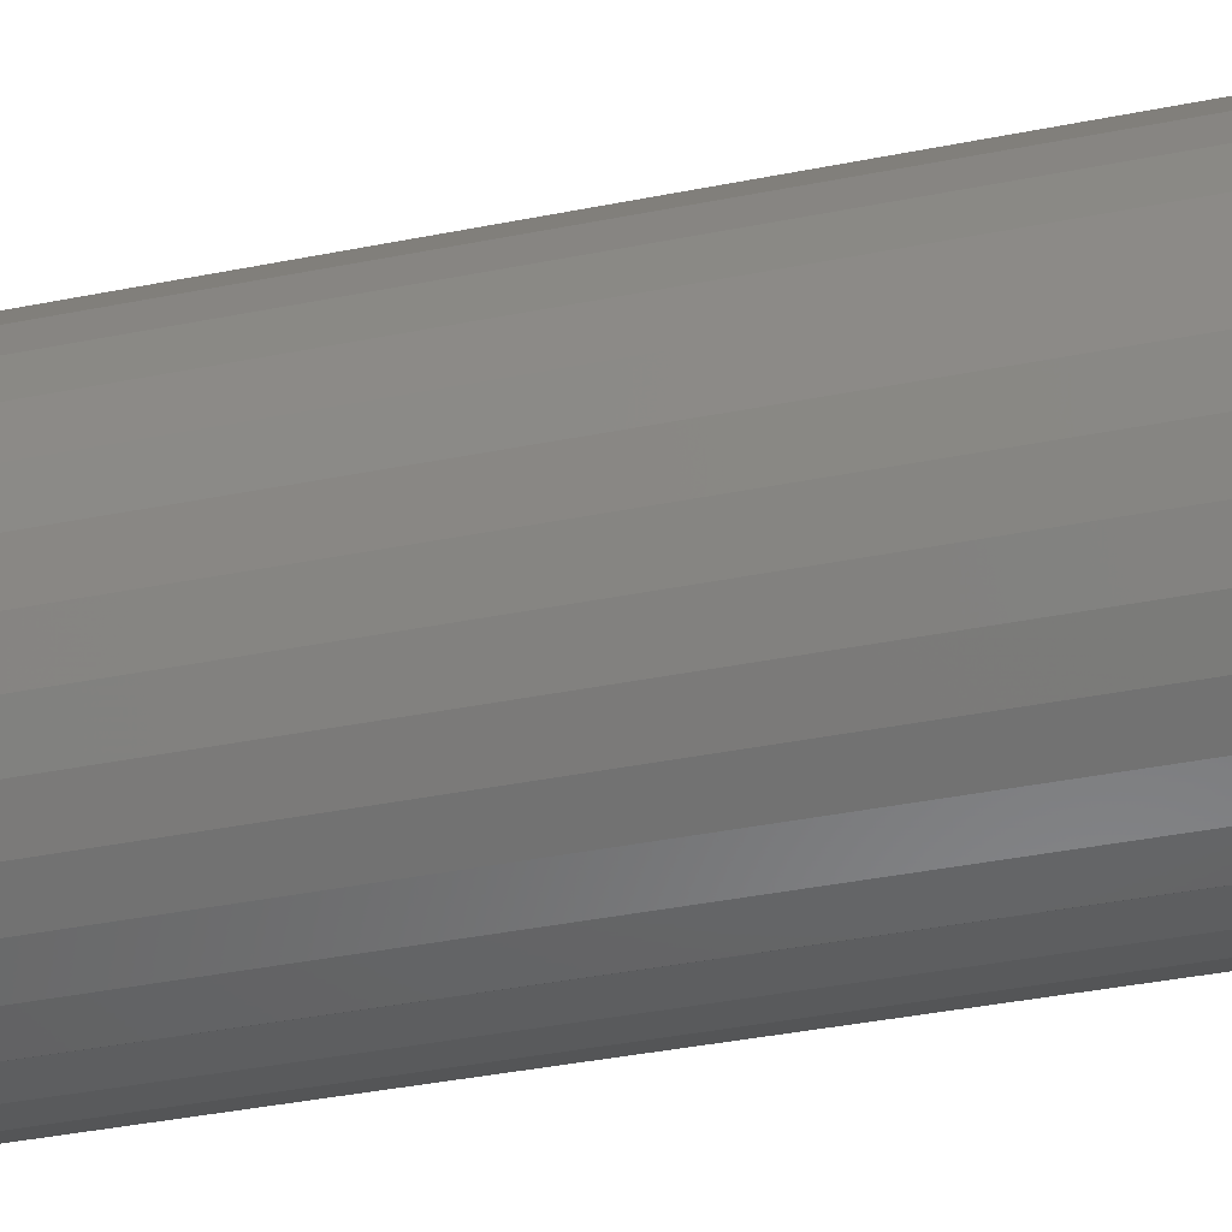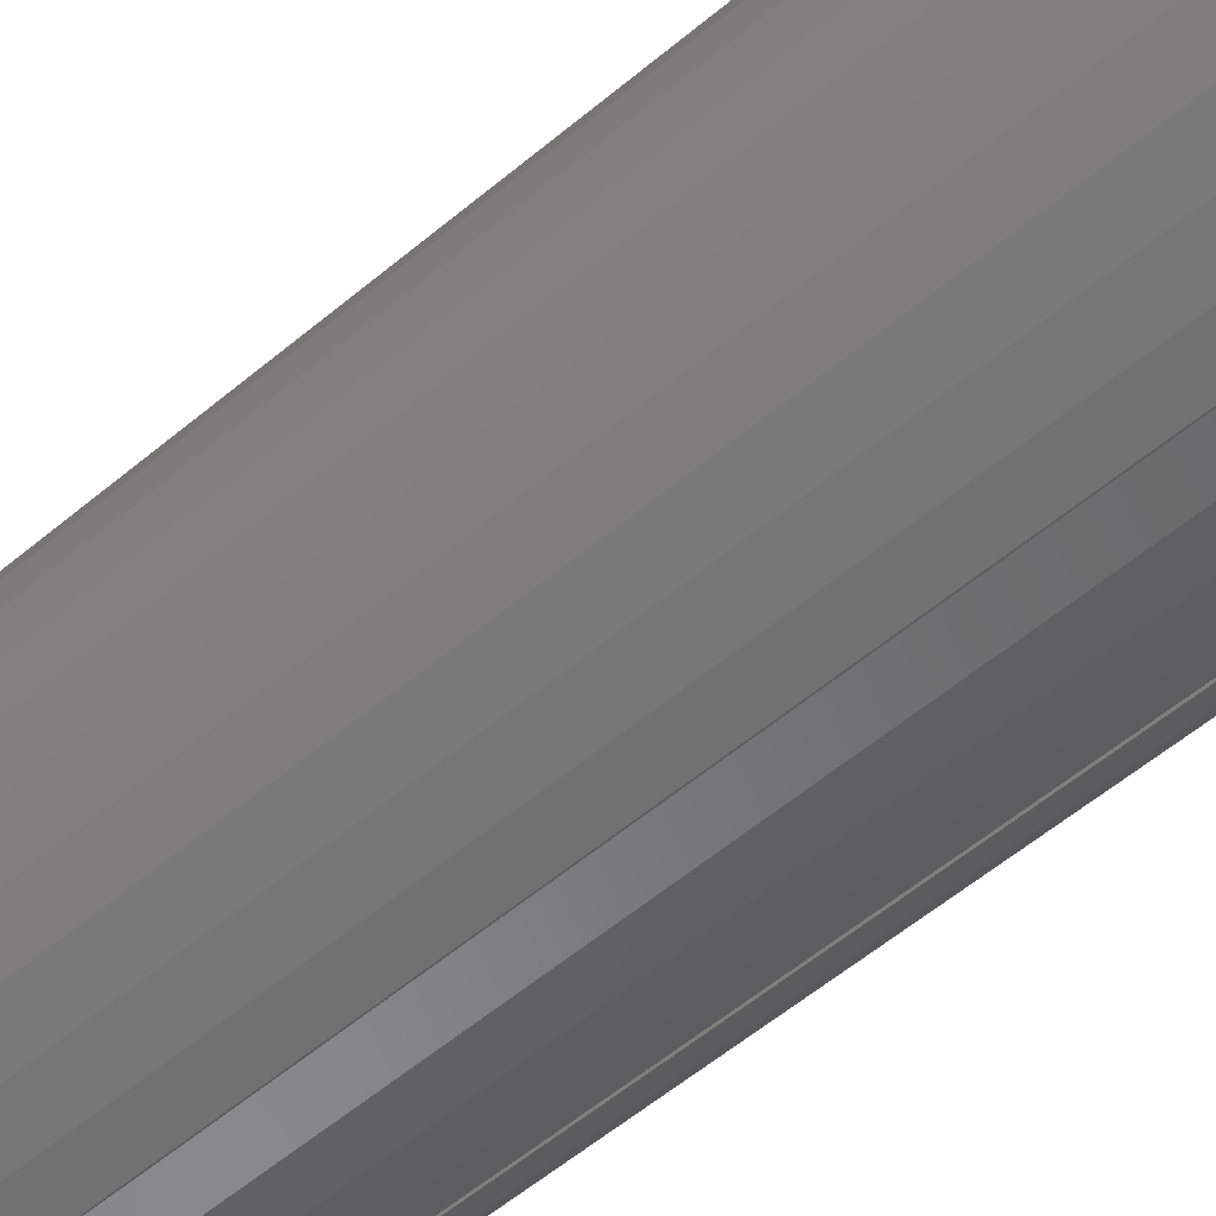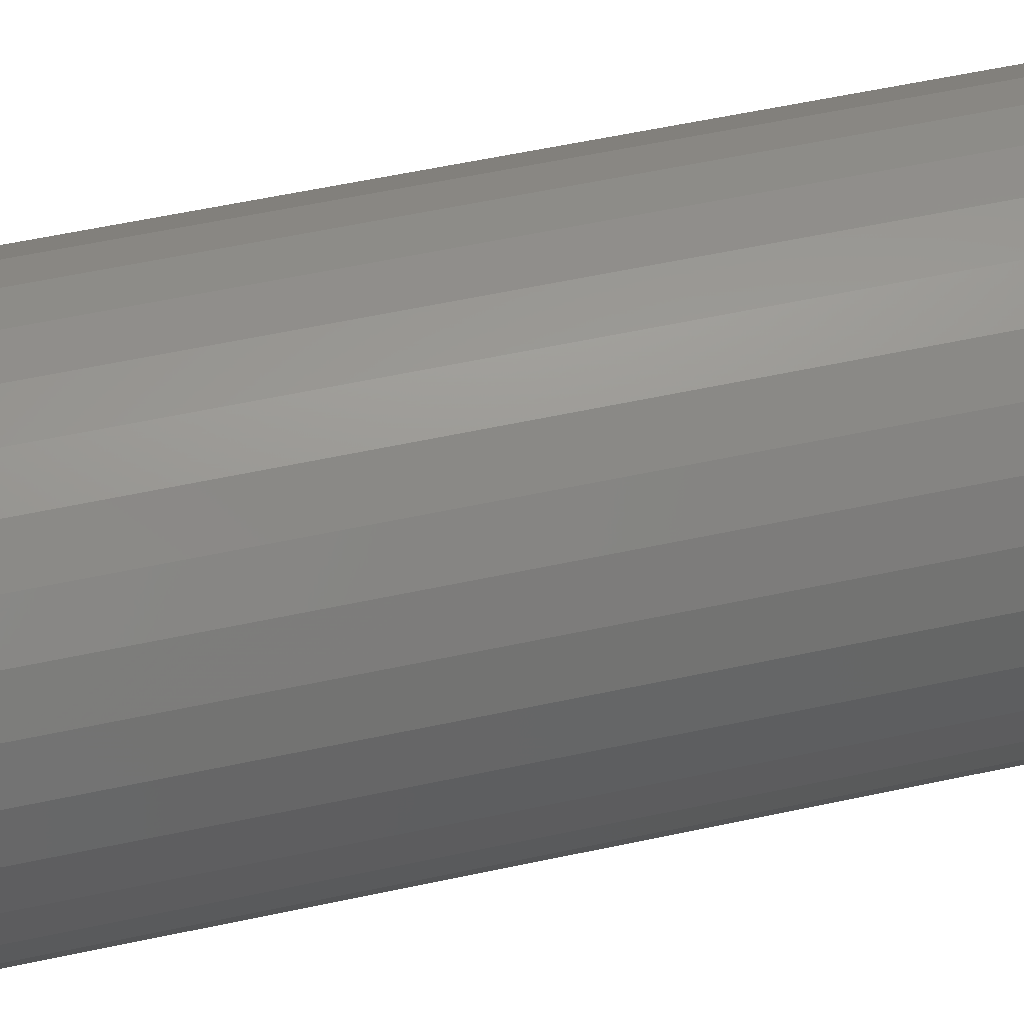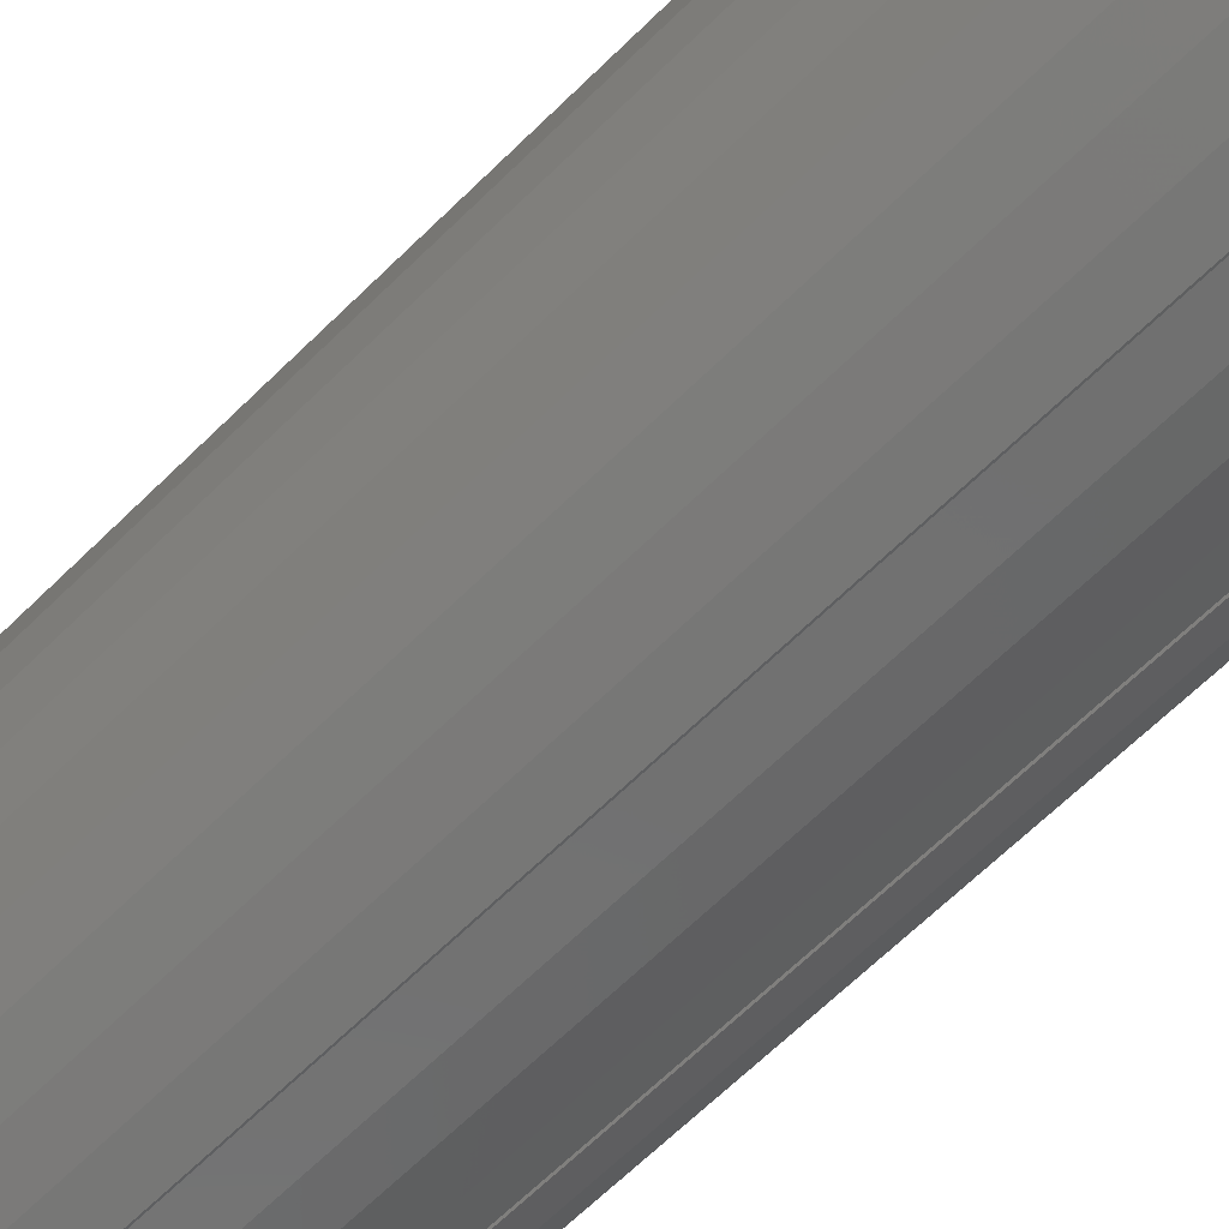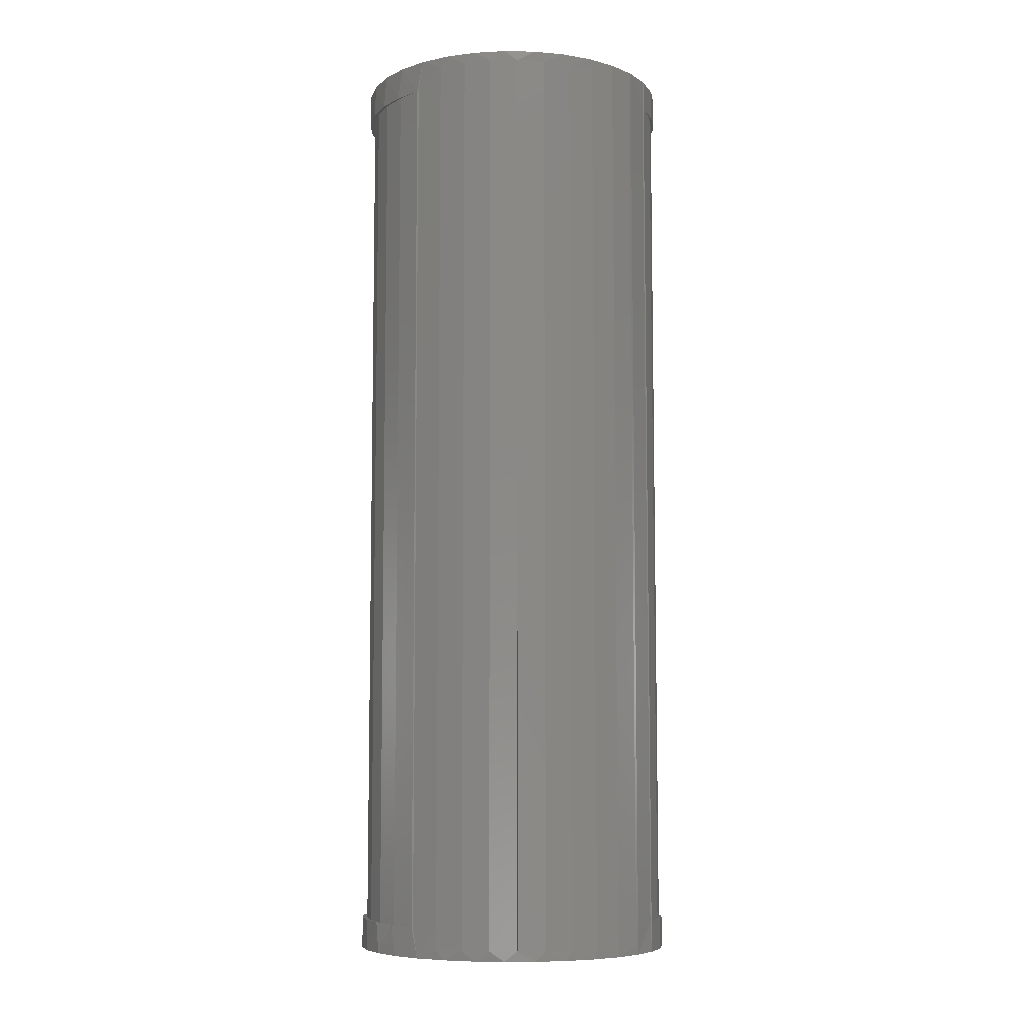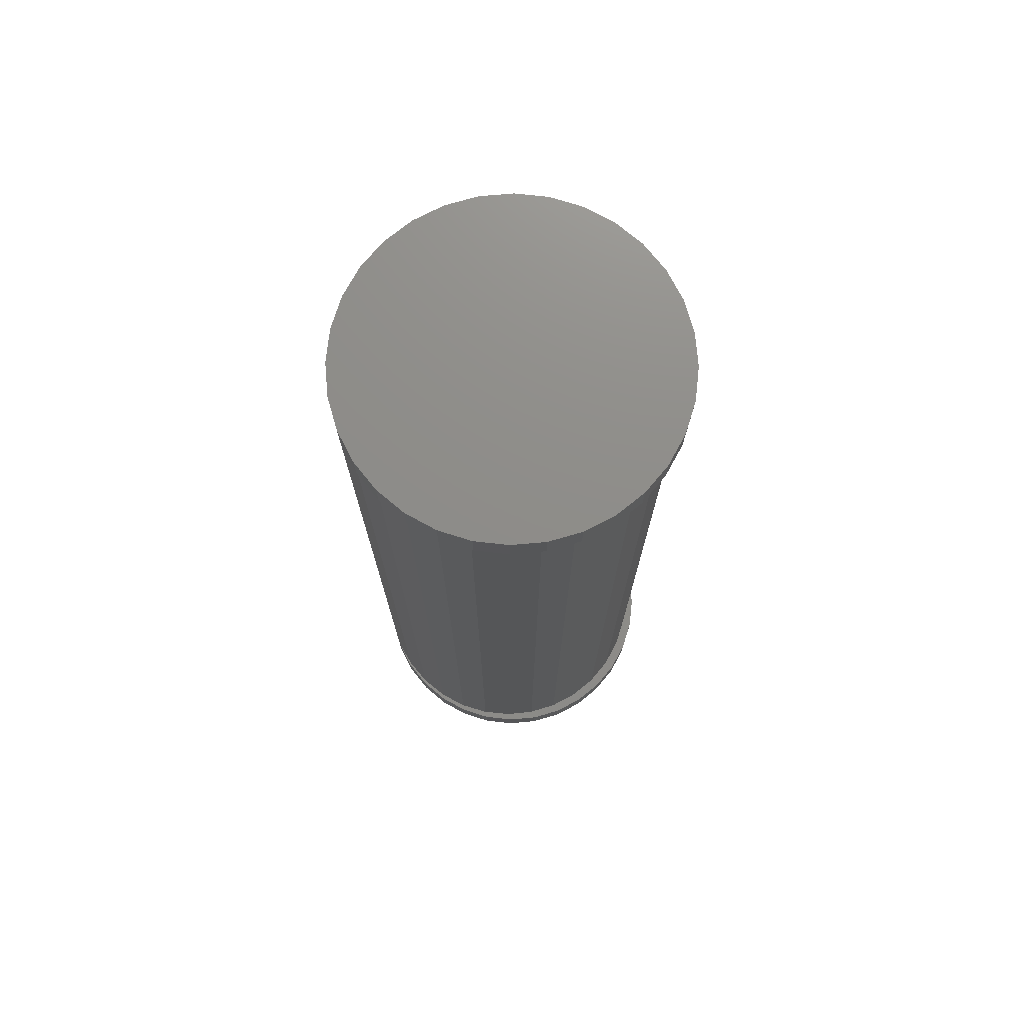
<metadata>
{"format":"stl","ext":"stl","renderer":"f3d","projection":"perspective","resolution":1024,"background":"white","views":[{"elev":-35.8,"azim":105.1,"up":"+Z"},{"elev":-56.4,"azim":131.4,"up":"+Z"},{"elev":53.5,"azim":76.8,"up":"+Z"},{"elev":-63.6,"azim":135.1,"up":"+Z"},{"elev":-7.4,"azim":-143.5,"up":"+Y"},{"elev":74.3,"azim":-10.6,"up":"+Y"}]}
</metadata>
<code>
# stl→obj: 190 verts, 376 faces
v 0.009152 -0.01562 -0.1182
v 0.004523 0.007812 -0.1188
v 0.01007 -0.01562 -0.1187
v -0.01307 -7.939e-19 -0.1176
v -0.01307 -0.01562 -0.1176
v -0.1172 -0.01562 0.002878
v -0.1172 -6.574e-18 1.45e-17
v -0.1172 -0.01562 1.45e-17
v -0.1172 0.007812 0.002878
v -0.01922 0.007812 -0.1165
v -0.03402 -1.957e-18 -0.1131
v -0.1148 0.007812 -0.02087
v -0.1148 1.332e-19 -0.02117
v 0.117 0.007812 -0.0437
v 0.1069 -0.01562 -0.063
v 0.1057 0.007812 -0.06474
v 0.09253 -0.01562 -0.0812
v 0.09059 0.007812 -0.08318
v 0.075 -0.01562 -0.09635
v 0.07214 0.007812 -0.09832
v 0.05492 -0.01562 -0.1079
v 0.0511 0.007812 -0.1096
v 0.03301 -0.01562 -0.1155
v 0.02827 0.007812 -0.1165
v -0.04205 0.007812 -0.1096
v -0.05382 -3.056e-18 -0.1048
v -0.0631 0.007812 -0.09832
v -0.07114 2.556e-18 -0.09246
v -0.08154 0.007812 -0.08318
v -0.0866 1.698e-18 -0.0778
v -0.09668 0.007812 -0.06474
v -0.09927 9.944e-19 -0.06068
v -0.1079 0.007812 -0.0437
v -0.1088 4.675e-19 -0.04161
v 0.1262 0.007812 0.002878
v 0.1262 -0.01562 0.002878
v 0.1239 0.007812 -0.02087
v 0.124 -0.01562 -0.02019
v 0.1175 -0.01562 -0.04241
v 0.009152 -0.6797 -0.1182
v 0.004523 -0.7031 -0.1188
v -0.01307 -0.6797 -0.1176
v 0.01007 -0.6797 -0.1187
v 0.117 -0.7031 -0.0437
v 0.1057 -0.7031 -0.06474
v 0.1069 -0.6797 -0.063
v 0.09253 -0.6797 -0.0812
v 0.09059 -0.7031 -0.08318
v 0.075 -0.6797 -0.09635
v 0.07214 -0.7031 -0.09832
v 0.05492 -0.6797 -0.1079
v 0.0511 -0.7031 -0.1096
v 0.03301 -0.6797 -0.1155
v 0.02827 -0.7031 -0.1165
v -0.01307 -0.6953 -0.1176
v -0.01922 -0.7031 -0.1165
v -0.03402 -0.6953 -0.1131
v -0.04205 -0.7031 -0.1096
v -0.05382 -0.6953 -0.1048
v -0.0631 -0.7031 -0.09832
v -0.07114 -0.6953 -0.09246
v -0.08154 -0.7031 -0.08318
v -0.0866 -0.6953 -0.0778
v -0.09668 -0.7031 -0.06474
v -0.09927 -0.6953 -0.06068
v -0.1079 -0.7031 -0.0437
v -0.1088 -0.6953 -0.04161
v -0.1148 -0.7031 -0.02087
v -0.1148 -0.6953 -0.02117
v -0.1172 -0.6953 1.45e-17
v -0.1172 -0.7031 0.002878
v -0.1172 -0.6797 0.002878
v -0.1172 -0.6797 1.45e-17
v 0.1262 -0.6797 0.002878
v 0.1262 -0.7031 0.002878
v 0.124 -0.6797 -0.02019
v 0.1239 -0.7031 -0.02087
v 0.1175 -0.6797 -0.04241
v -0.1144 -0.01562 0.02574
v -0.1144 -0.6797 0.02574
v -0.1148 -0.01562 0.02662
v -0.1148 -0.6797 0.02662
v -0.1072 -0.01562 0.04763
v -0.1072 -0.6797 0.04763
v -0.09591 -0.01562 0.06772
v -0.09591 -0.6797 0.06772
v -0.08096 -0.01562 0.08525
v -0.08096 -0.6797 0.08525
v -0.0629 -0.01562 0.09955
v -0.0629 -0.6797 0.09955
v -0.04242 -0.01562 0.1101
v -0.04242 -0.6797 0.1101
v -0.02028 -0.01562 0.1165
v -0.02028 -0.6797 0.1165
v 0.002672 -0.01562 0.1184
v 0.002672 -0.6797 0.1184
v 0.02557 -0.01562 0.1159
v 0.02557 -0.6797 0.1159
v 0.04755 -0.01562 0.109
v 0.04755 -0.6797 0.109
v 0.06777 -0.01562 0.09796
v 0.06777 -0.6797 0.09796
v 0.08548 -0.01562 0.08323
v 0.08548 -0.6797 0.08323
v 0.1 -0.01562 0.06534
v 0.1 -0.6797 0.06534
v 0.1108 -0.01562 0.04499
v 0.1108 -0.6797 0.04499
v 0.1174 -0.01562 0.02293
v 0.1174 -0.6797 0.02293
v 0.1197 -0.01562 -1.45e-17
v 0.1197 -0.6797 -1.45e-17
v -0.07181 -0.6953 -0.09321
v -0.07181 -4.055e-18 -0.09321
v -0.1001 -0.6953 -0.06125
v -0.1001 -5.626e-18 -0.06125
v -0.08742 -4.921e-18 -0.07852
v -0.08742 -0.6953 -0.07852
v 0.1176 -0.01562 -0.02213
v 0.1176 -0.6797 -0.02213
v 0.1114 -0.01562 -0.04348
v 0.1114 -0.6797 -0.04348
v 0.1013 -0.01562 -0.0633
v 0.1013 -0.6797 -0.0633
v 0.08772 -0.01562 -0.08089
v 0.08772 -0.6797 -0.08089
v 0.07108 -0.01562 -0.09563
v 0.07108 -0.6797 -0.09563
v 0.05198 -0.01562 -0.107
v 0.05198 -0.6797 -0.107
v 0.03109 -0.01562 -0.1146
v 0.03109 -0.6797 -0.1146
v -0.01922 -0.01562 0.1223
v -0.04205 -0.01562 0.1153
v -0.0631 -0.01562 0.1041
v -0.08154 -0.01562 0.08894
v -0.09668 -0.01562 0.0705
v -0.1079 -0.01562 0.04945
v 0.02827 -0.01562 0.1223
v 0.004523 -0.01562 0.1246
v 0.0511 -0.01562 0.1153
v 0.07214 -0.01562 0.1041
v 0.09059 -0.01562 0.08894
v 0.1057 -0.01562 0.0705
v 0.117 -0.01562 0.04945
v 0.1239 -0.01562 0.02662
v -0.01922 -0.6797 0.1223
v -0.04205 -0.6797 0.1153
v -0.0631 -0.6797 0.1041
v -0.08154 -0.6797 0.08894
v -0.09668 -0.6797 0.0705
v -0.1079 -0.6797 0.04945
v 0.004523 -0.6797 0.1246
v 0.02827 -0.6797 0.1223
v 0.0511 -0.6797 0.1153
v 0.07214 -0.6797 0.1041
v 0.09059 -0.6797 0.08894
v 0.1057 -0.6797 0.0705
v 0.117 -0.6797 0.04945
v 0.1239 -0.6797 0.02662
v -0.1148 0.007812 0.02662
v -0.1079 0.007812 0.04945
v -0.09668 0.007812 0.0705
v -0.08154 0.007812 0.08894
v -0.0631 0.007812 0.1041
v -0.04205 0.007812 0.1153
v -0.01922 0.007812 0.1223
v 0.004523 0.007812 0.1246
v 0.02827 0.007812 0.1223
v 0.0511 0.007812 0.1153
v 0.07214 0.007812 0.1041
v 0.09059 0.007812 0.08894
v 0.1057 0.007812 0.0705
v 0.117 0.007812 0.04945
v 0.1239 0.007812 0.02662
v -0.1148 -0.7031 0.02662
v -0.1079 -0.7031 0.04945
v -0.09668 -0.7031 0.0705
v -0.08154 -0.7031 0.08894
v -0.0631 -0.7031 0.1041
v -0.04205 -0.7031 0.1153
v -0.01922 -0.7031 0.1223
v 0.004523 -0.7031 0.1246
v 0.02827 -0.7031 0.1223
v 0.0511 -0.7031 0.1153
v 0.07214 -0.7031 0.1041
v 0.09059 -0.7031 0.08894
v 0.1057 -0.7031 0.0705
v 0.117 -0.7031 0.04945
v 0.1239 -0.7031 0.02662
f 1 2 3
f 2 1 4
f 4 1 5
f 6 7 8
f 6 9 7
f 4 10 2
f 4 11 10
f 7 12 13
f 7 9 12
f 14 15 16
f 16 15 17
f 16 17 18
f 18 17 19
f 18 19 20
f 20 19 21
f 20 21 22
f 22 21 23
f 22 23 24
f 24 23 3
f 10 11 25
f 25 11 26
f 25 26 27
f 26 28 27
f 29 27 28
f 28 30 29
f 31 29 30
f 30 32 31
f 33 31 32
f 32 34 33
f 33 34 13
f 33 13 12
f 3 2 24
f 35 36 37
f 37 36 38
f 37 38 14
f 14 38 39
f 14 39 15
f 40 41 42
f 41 40 43
f 44 45 46
f 47 46 45
f 45 48 47
f 49 47 48
f 48 50 49
f 51 49 50
f 50 52 51
f 53 51 52
f 52 54 53
f 43 53 54
f 55 56 57
f 56 58 57
f 59 57 58
f 58 60 59
f 59 60 61
f 61 60 62
f 61 62 63
f 63 62 64
f 63 64 65
f 65 64 66
f 65 66 67
f 67 66 68
f 67 68 69
f 70 69 68
f 41 43 54
f 71 72 73
f 71 73 70
f 71 70 68
f 41 56 55
f 41 55 42
f 74 75 76
f 76 75 77
f 76 77 78
f 78 77 44
f 78 44 46
f 8 73 6
f 6 73 72
f 6 72 79
f 79 72 80
f 79 80 81
f 81 80 82
f 81 82 83
f 83 82 84
f 83 84 85
f 85 84 86
f 85 86 87
f 87 86 88
f 87 88 89
f 89 88 90
f 89 90 91
f 91 90 92
f 91 92 93
f 93 92 94
f 93 94 95
f 95 94 96
f 95 96 97
f 97 96 98
f 97 98 99
f 99 98 100
f 99 100 101
f 101 100 102
f 101 102 103
f 103 102 104
f 103 104 105
f 105 104 106
f 105 106 107
f 107 106 108
f 107 108 109
f 109 108 110
f 109 110 111
f 111 110 112
f 28 61 113
f 32 65 67
f 28 113 114
f 61 28 59
f 59 28 26
f 32 67 34
f 65 32 115
f 115 32 116
f 57 11 4
f 57 4 5
f 57 5 42
f 57 42 55
f 13 69 70
f 13 70 73
f 13 73 8
f 13 8 7
f 114 113 117
f 117 113 118
f 117 118 116
f 116 118 115
f 34 67 13
f 13 67 69
f 111 112 119
f 119 112 120
f 119 120 121
f 121 120 122
f 121 122 123
f 123 122 124
f 123 124 125
f 125 124 126
f 125 126 127
f 127 126 128
f 127 128 129
f 129 128 130
f 129 130 131
f 131 130 132
f 131 132 3
f 3 132 43
f 3 43 1
f 1 43 40
f 1 40 5
f 5 40 42
f 11 57 26
f 26 57 59
f 117 116 32
f 30 117 32
f 114 117 30
f 28 114 30
f 65 115 118
f 65 118 63
f 63 118 113
f 63 113 61
f 93 95 133
f 133 134 93
f 91 93 134
f 134 135 91
f 91 135 89
f 89 135 136
f 89 136 87
f 87 136 137
f 87 137 85
f 85 137 138
f 85 138 83
f 83 138 81
f 133 139 140
f 139 133 95
f 139 95 97
f 139 97 141
f 141 97 99
f 141 99 142
f 142 99 101
f 142 101 143
f 101 103 143
f 144 143 103
f 103 105 144
f 145 144 105
f 105 107 145
f 146 145 107
f 107 109 146
f 111 119 38
f 39 38 119
f 119 121 39
f 15 39 121
f 15 121 123
f 15 123 125
f 15 125 17
f 17 125 127
f 17 127 19
f 19 127 129
f 19 129 21
f 21 129 131
f 21 131 23
f 23 131 3
f 36 146 109
f 36 109 111
f 36 111 38
f 147 96 94
f 94 148 147
f 148 94 92
f 92 149 148
f 90 149 92
f 150 149 90
f 88 150 90
f 151 150 88
f 86 151 88
f 152 151 86
f 84 152 86
f 82 152 84
f 153 154 147
f 96 147 154
f 98 96 154
f 155 98 154
f 100 98 155
f 156 100 155
f 102 100 156
f 157 102 156
f 157 104 102
f 104 157 158
f 158 106 104
f 106 158 159
f 159 108 106
f 108 159 160
f 160 110 108
f 76 120 112
f 120 76 78
f 78 122 120
f 122 78 46
f 124 122 46
f 126 124 46
f 47 126 46
f 128 126 47
f 49 128 47
f 130 128 49
f 51 130 49
f 132 130 51
f 53 132 51
f 43 132 53
f 74 76 112
f 74 112 110
f 74 110 160
f 79 9 6
f 9 79 161
f 161 79 81
f 161 81 162
f 162 81 138
f 162 138 163
f 163 138 137
f 163 137 164
f 164 137 136
f 164 136 165
f 165 136 135
f 165 135 166
f 166 135 134
f 166 134 167
f 167 134 133
f 167 133 168
f 168 133 140
f 168 140 169
f 169 140 139
f 169 139 170
f 170 139 141
f 170 141 171
f 171 141 142
f 171 142 172
f 172 142 143
f 172 143 173
f 173 143 144
f 173 144 174
f 174 144 145
f 174 145 175
f 175 145 146
f 175 146 35
f 35 146 36
f 80 176 82
f 176 80 71
f 71 80 72
f 82 176 152
f 152 176 177
f 152 177 151
f 151 177 178
f 151 178 150
f 150 178 179
f 150 179 149
f 149 179 180
f 149 180 148
f 148 180 181
f 148 181 147
f 147 181 182
f 147 182 153
f 153 182 183
f 153 183 154
f 154 183 184
f 154 184 155
f 155 184 185
f 155 185 156
f 156 185 186
f 156 186 157
f 157 186 187
f 157 187 158
f 158 187 188
f 158 188 159
f 159 188 189
f 159 189 160
f 160 189 190
f 160 190 74
f 74 190 75
f 168 169 167
f 166 167 169
f 170 166 169
f 165 166 170
f 171 165 170
f 22 25 20
f 10 25 22
f 24 10 22
f 2 10 24
f 25 27 20
f 20 27 29
f 20 29 18
f 18 29 31
f 18 31 16
f 16 31 33
f 16 33 14
f 14 33 12
f 14 12 37
f 37 12 9
f 37 9 35
f 35 9 161
f 35 161 175
f 175 161 162
f 175 162 174
f 174 162 163
f 174 163 173
f 173 163 164
f 173 164 172
f 172 164 165
f 172 165 171
f 182 184 183
f 184 182 181
f 184 181 185
f 185 181 180
f 185 180 186
f 50 58 52
f 52 58 56
f 52 56 54
f 54 56 41
f 186 180 187
f 187 180 179
f 187 179 188
f 188 179 178
f 188 178 189
f 189 178 177
f 189 177 190
f 190 177 176
f 190 176 75
f 75 176 71
f 75 71 77
f 77 71 68
f 77 68 44
f 44 68 66
f 44 66 45
f 45 66 64
f 45 64 48
f 48 64 62
f 48 62 50
f 50 62 60
f 50 60 58

</code>
